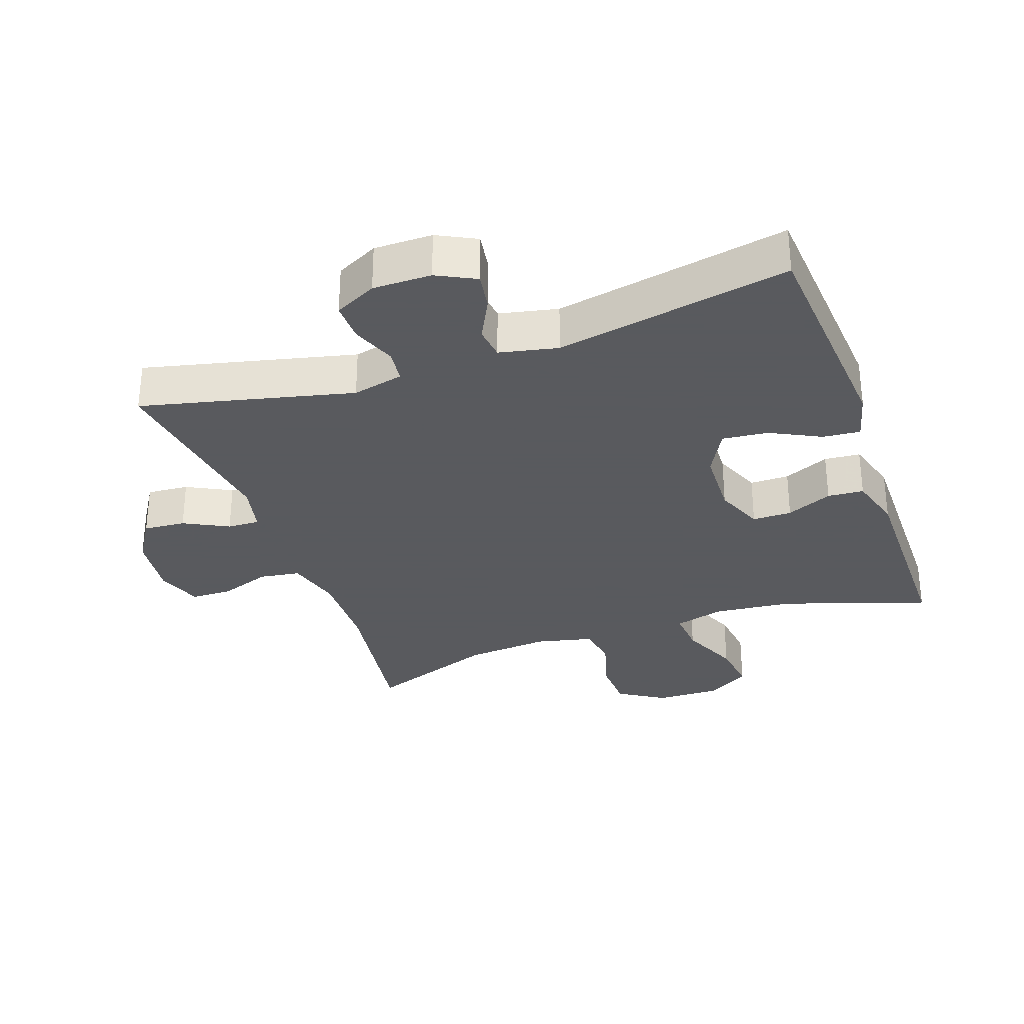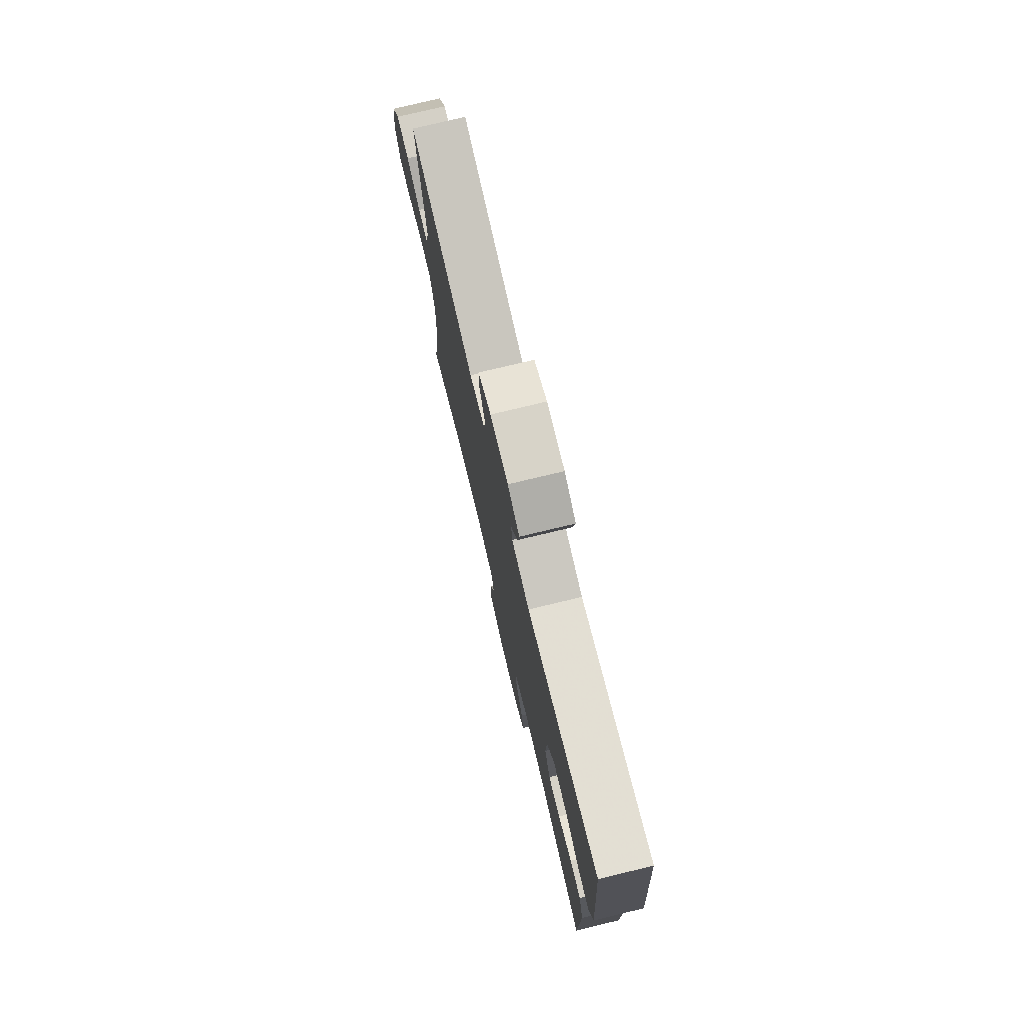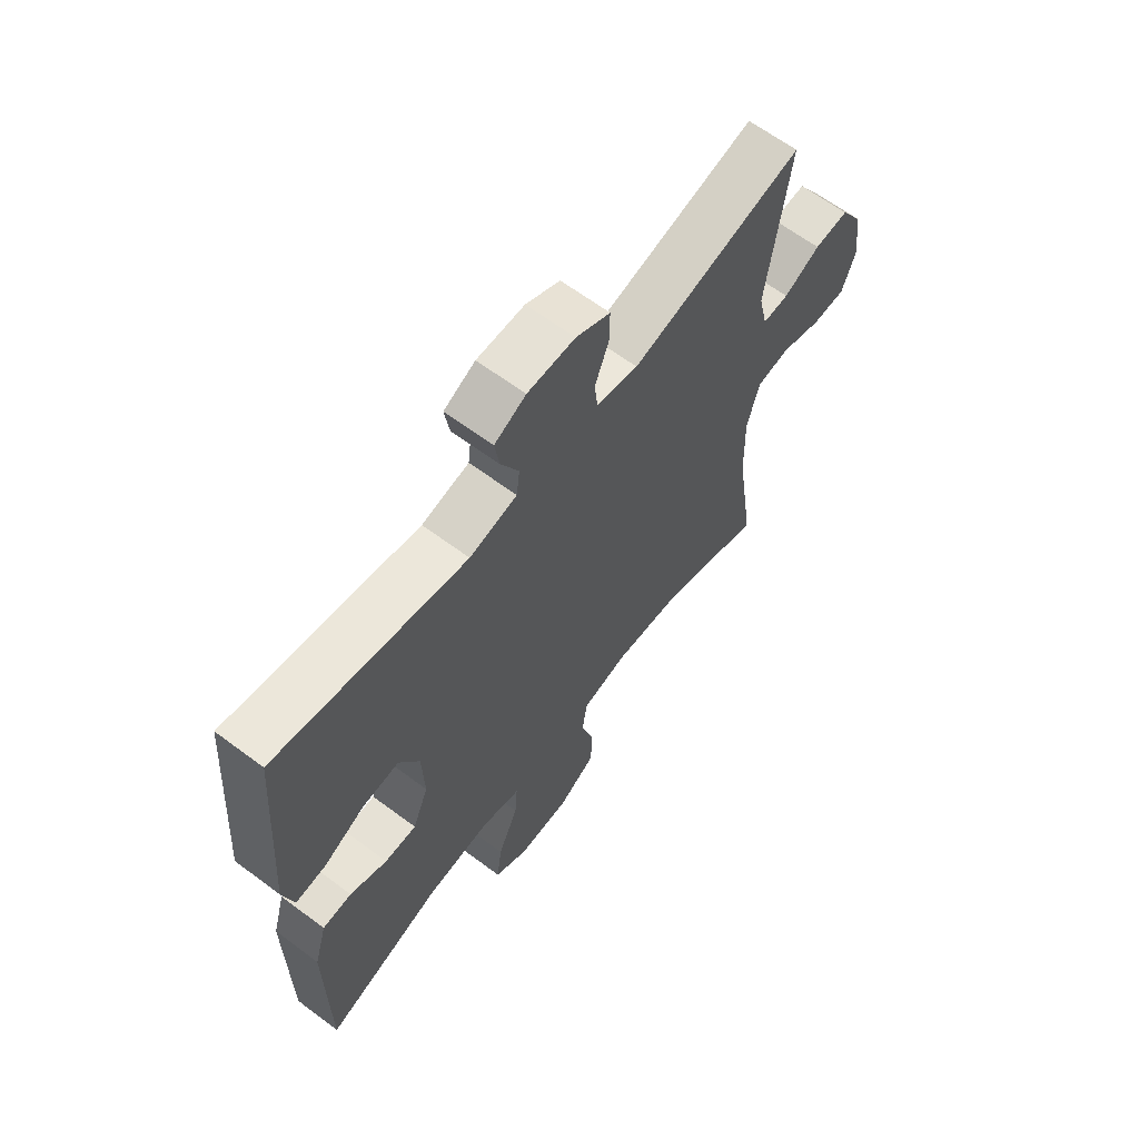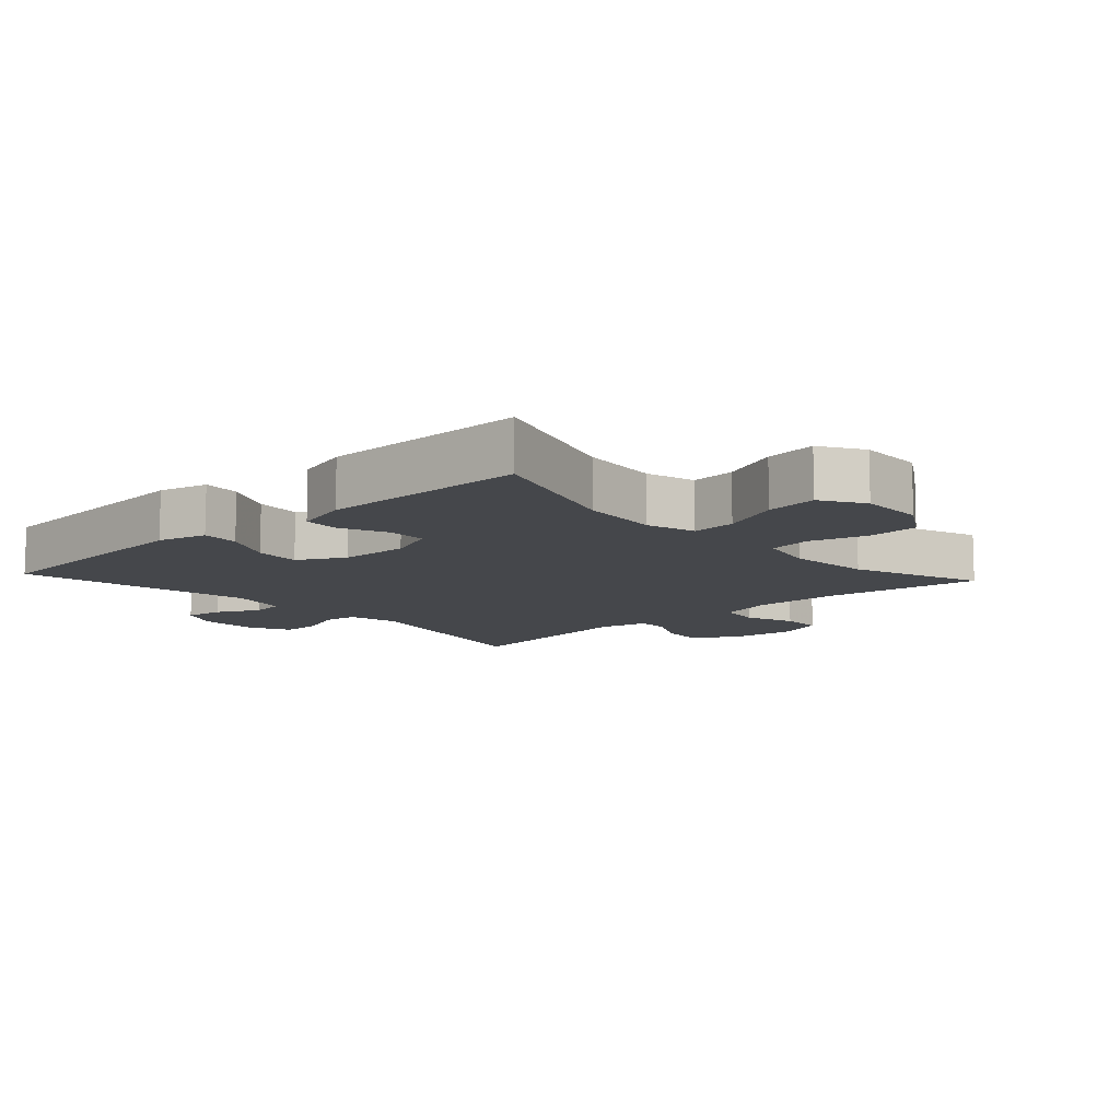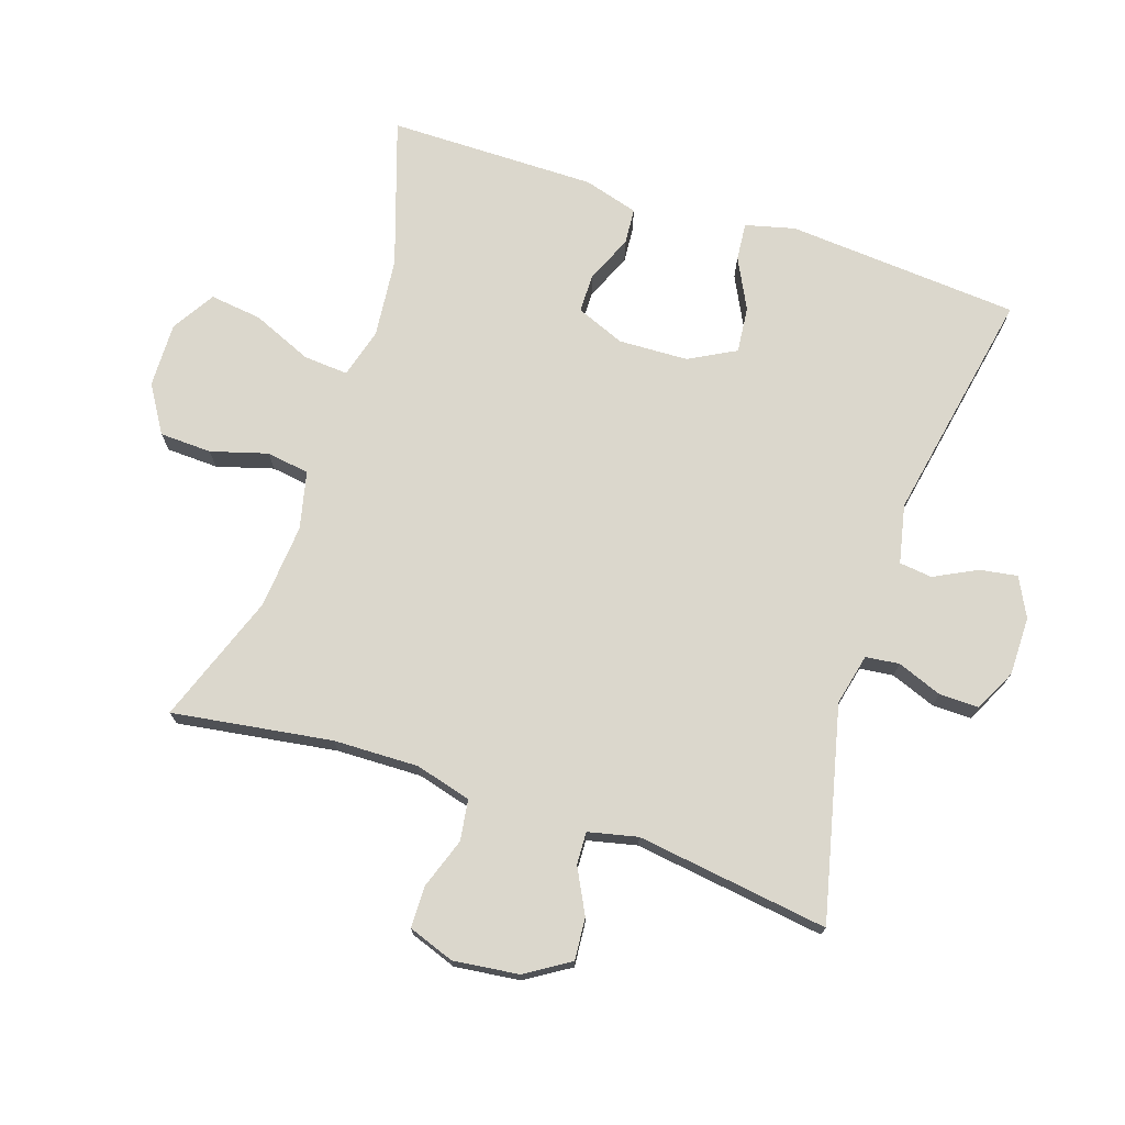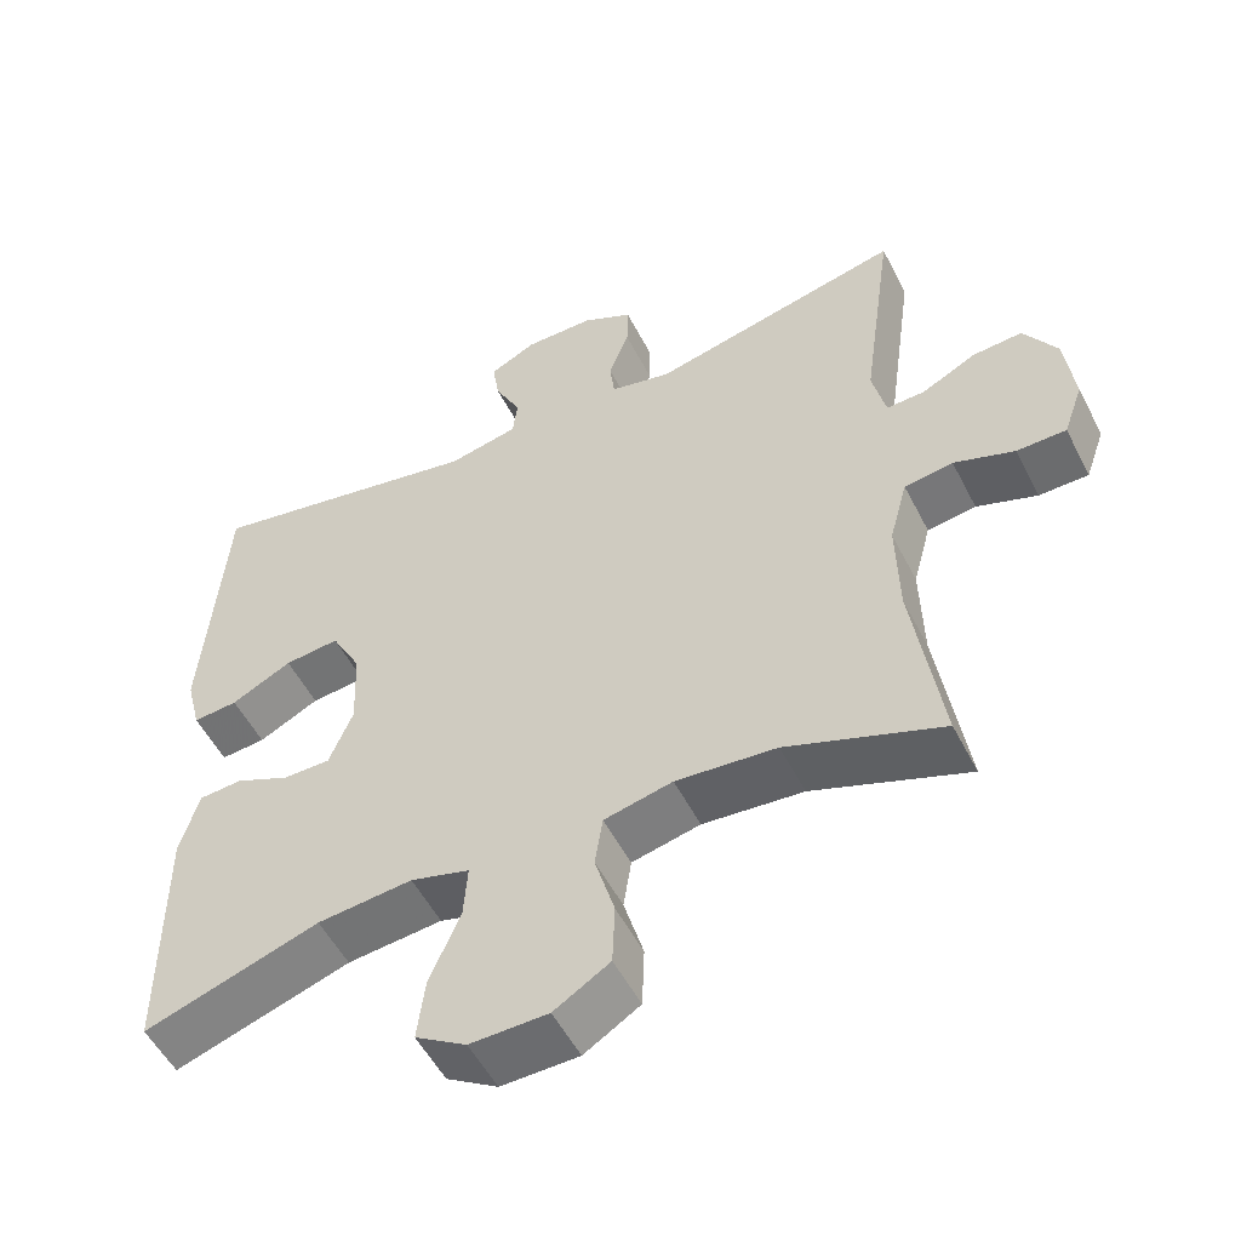
<metadata>
{"format":"obj","ext":"obj","renderer":"f3d","projection":"perspective","resolution":1024,"background":"white","views":[{"elev":-31.2,"azim":19.4,"up":"+Y"},{"elev":76.6,"azim":76.5,"up":"+Z"},{"elev":64.1,"azim":127.0,"up":"+Z"},{"elev":-10.5,"azim":132.6,"up":"+Y"},{"elev":73.2,"azim":-71.7,"up":"+Y"},{"elev":-53.1,"azim":-153.3,"up":"+Z"}]}
</metadata>
<code>
v -0.5 0.07 0.5
v -0.178 0.07 0.424
v -0.1 0.07 0.442
v -0.094 0.07 0.493
v -0.12 0.07 0.561
v -0.121 0.07 0.621
v -0.057 0.07 0.653
v 0.032 0.07 0.653
v 0.091 0.07 0.623
v 0.082 0.07 0.566
v 0.049 0.07 0.501
v 0.055 0.07 0.451
v 0.144 0.07 0.432
v 0.5 0.07 0.5
v 0.527 0.07 0.146
v 0.508 0.07 0.071
v 0.451 0.07 0.076
v 0.374 0.07 0.115
v 0.304 0.07 0.122
v 0.266 0.07 0.051
v 0.262 0.07 -0.054
v 0.292 0.07 -0.128
v 0.352 0.07 -0.128
v 0.422 0.07 -0.097
v 0.477 0.07 -0.101
v 0.501 0.07 -0.184
v 0.5 0.07 -0.5
v 0.277 0.07 -0.426
v 0.156 0.07 -0.414
v 0.081 0.07 -0.435
v 0.086 0.07 -0.503
v 0.125 0.07 -0.594
v 0.135 0.07 -0.673
v 0.07 0.07 -0.713
v -0.029 0.07 -0.711
v -0.1 0.07 -0.667
v -0.103 0.07 -0.588
v -0.078 0.07 -0.502
v -0.088 0.07 -0.437
v -0.175 0.07 -0.417
v -0.303 0.07 -0.428
v -0.5 0.07 -0.5
v -0.464 0.07 -0.258
v -0.461 0.07 -0.129
v -0.484 0.07 -0.044
v -0.546 0.07 -0.035
v -0.623 0.07 -0.062
v -0.686 0.07 -0.061
v -0.711 0.07 0.009
v -0.699 0.07 0.108
v -0.657 0.07 0.175
v -0.593 0.07 0.17
v -0.525 0.07 0.135
v -0.476 0.07 0.133
v -0.459 0.07 0.208
v -0.5 0 0.5
v -0.178 0 0.424
v -0.1 0 0.442
v -0.094 0 0.493
v -0.12 0 0.561
v -0.121 0 0.621
v -0.057 0 0.653
v 0.032 0 0.653
v 0.091 0 0.623
v 0.082 0 0.566
v 0.049 0 0.501
v 0.055 0 0.451
v 0.144 0 0.432
v 0.5 0 0.5
v 0.527 0 0.146
v 0.508 0 0.071
v 0.451 0 0.076
v 0.374 0 0.115
v 0.304 0 0.122
v 0.266 0 0.051
v 0.262 0 -0.054
v 0.292 0 -0.128
v 0.352 0 -0.128
v 0.422 0 -0.097
v 0.477 0 -0.101
v 0.501 0 -0.184
v 0.5 0 -0.5
v 0.277 0 -0.426
v 0.156 0 -0.414
v 0.081 0 -0.435
v 0.086 0 -0.503
v 0.125 0 -0.594
v 0.135 0 -0.673
v 0.07 0 -0.713
v -0.029 0 -0.711
v -0.1 0 -0.667
v -0.103 0 -0.588
v -0.078 0 -0.502
v -0.088 0 -0.437
v -0.175 0 -0.417
v -0.303 0 -0.428
v -0.5 0 -0.5
v -0.464 0 -0.258
v -0.461 0 -0.129
v -0.484 0 -0.044
v -0.546 0 -0.035
v -0.623 0 -0.062
v -0.686 0 -0.061
v -0.711 0 0.009
v -0.699 0 0.108
v -0.657 0 0.175
v -0.593 0 0.17
v -0.525 0 0.135
v -0.476 0 0.133
v -0.459 0 0.208
f 50 51 52 53
f 50 53 54
f 49 50 54
f 46 47 48 49
f 45 46 49 54
f 44 45 54 55
f 41 42 43
f 40 41 43 44
f 39 40 44 55
f 35 36 37 38
f 35 38 39
f 34 35 39
f 31 32 33 34
f 30 31 34 39
f 29 30 39 55
f 25 26 27 28
f 23 24 25 28
f 22 23 28 29
f 21 22 29 55
f 15 16 17 18
f 13 14 15 18
f 12 13 18 19
f 8 9 10 11
f 6 7 8 11
f 4 5 6 11
f 3 4 11 12
f 2 3 12 19
f 20 21 55 1
f 1 2 19 20
f 108 107 106 105
f 109 108 105
f 109 105 104
f 104 103 102 101
f 109 104 101 100
f 110 109 100 99
f 98 97 96
f 99 98 96 95
f 110 99 95 94
f 93 92 91 90
f 94 93 90
f 94 90 89
f 89 88 87 86
f 94 89 86 85
f 110 94 85 84
f 83 82 81 80
f 83 80 79 78
f 84 83 78 77
f 110 84 77 76
f 73 72 71 70
f 73 70 69 68
f 74 73 68 67
f 66 65 64 63
f 66 63 62 61
f 66 61 60 59
f 67 66 59 58
f 74 67 58 57
f 56 110 76 75
f 75 74 57 56
f 1 56 57 2
f 2 57 58 3
f 3 58 59 4
f 4 59 60 5
f 5 60 61 6
f 6 61 62 7
f 7 62 63 8
f 8 63 64 9
f 9 64 65 10
f 10 65 66 11
f 11 66 67 12
f 12 67 68 13
f 13 68 69 14
f 14 69 70 15
f 15 70 71 16
f 16 71 72 17
f 17 72 73 18
f 18 73 74 19
f 19 74 75 20
f 20 75 76 21
f 21 76 77 22
f 22 77 78 23
f 23 78 79 24
f 24 79 80 25
f 25 80 81 26
f 26 81 82 27
f 27 82 83 28
f 28 83 84 29
f 29 84 85 30
f 30 85 86 31
f 31 86 87 32
f 32 87 88 33
f 33 88 89 34
f 34 89 90 35
f 35 90 91 36
f 36 91 92 37
f 37 92 93 38
f 38 93 94 39
f 39 94 95 40
f 40 95 96 41
f 41 96 97 42
f 42 97 98 43
f 43 98 99 44
f 44 99 100 45
f 45 100 101 46
f 46 101 102 47
f 47 102 103 48
f 48 103 104 49
f 49 104 105 50
f 50 105 106 51
f 51 106 107 52
f 52 107 108 53
f 53 108 109 54
f 54 109 110 55
f 55 110 56 1

</code>
